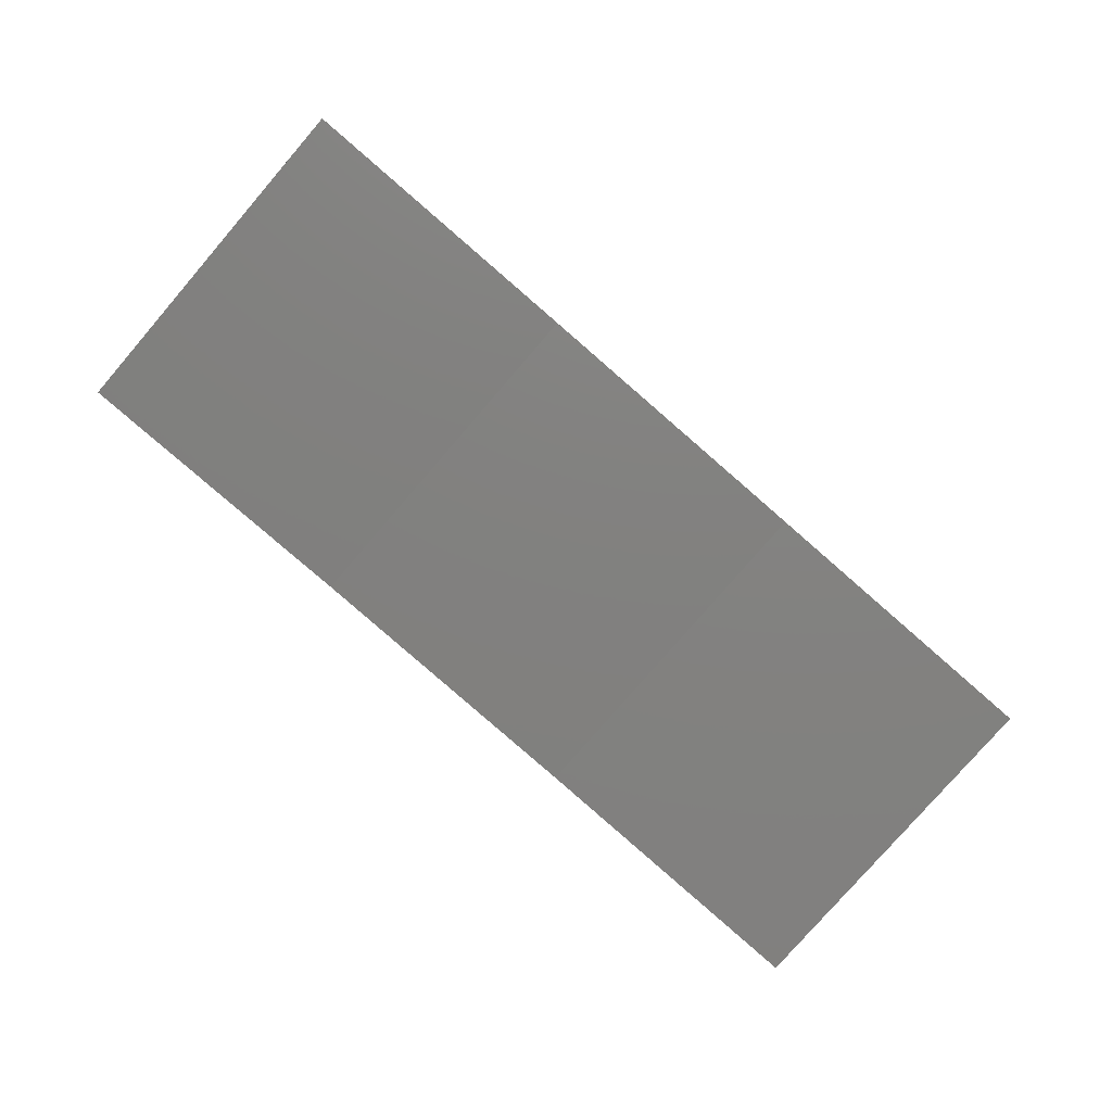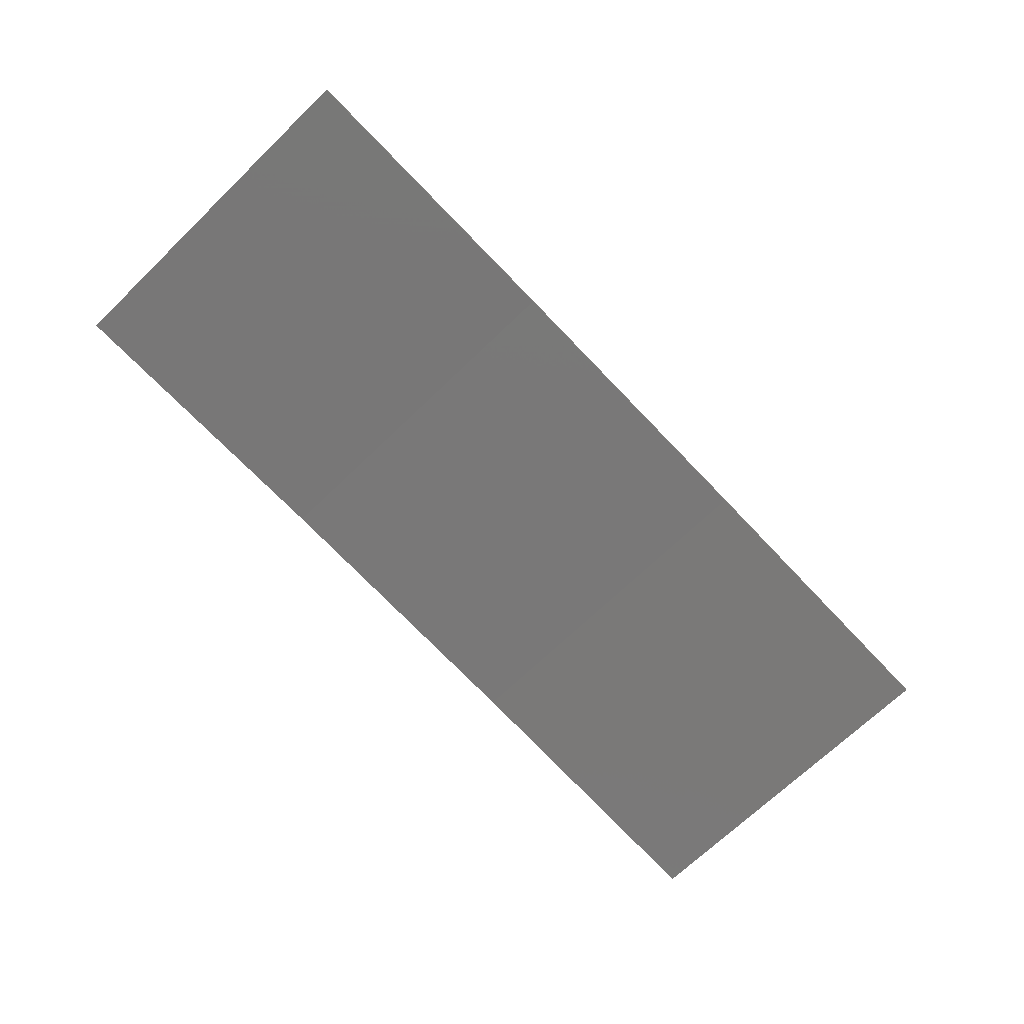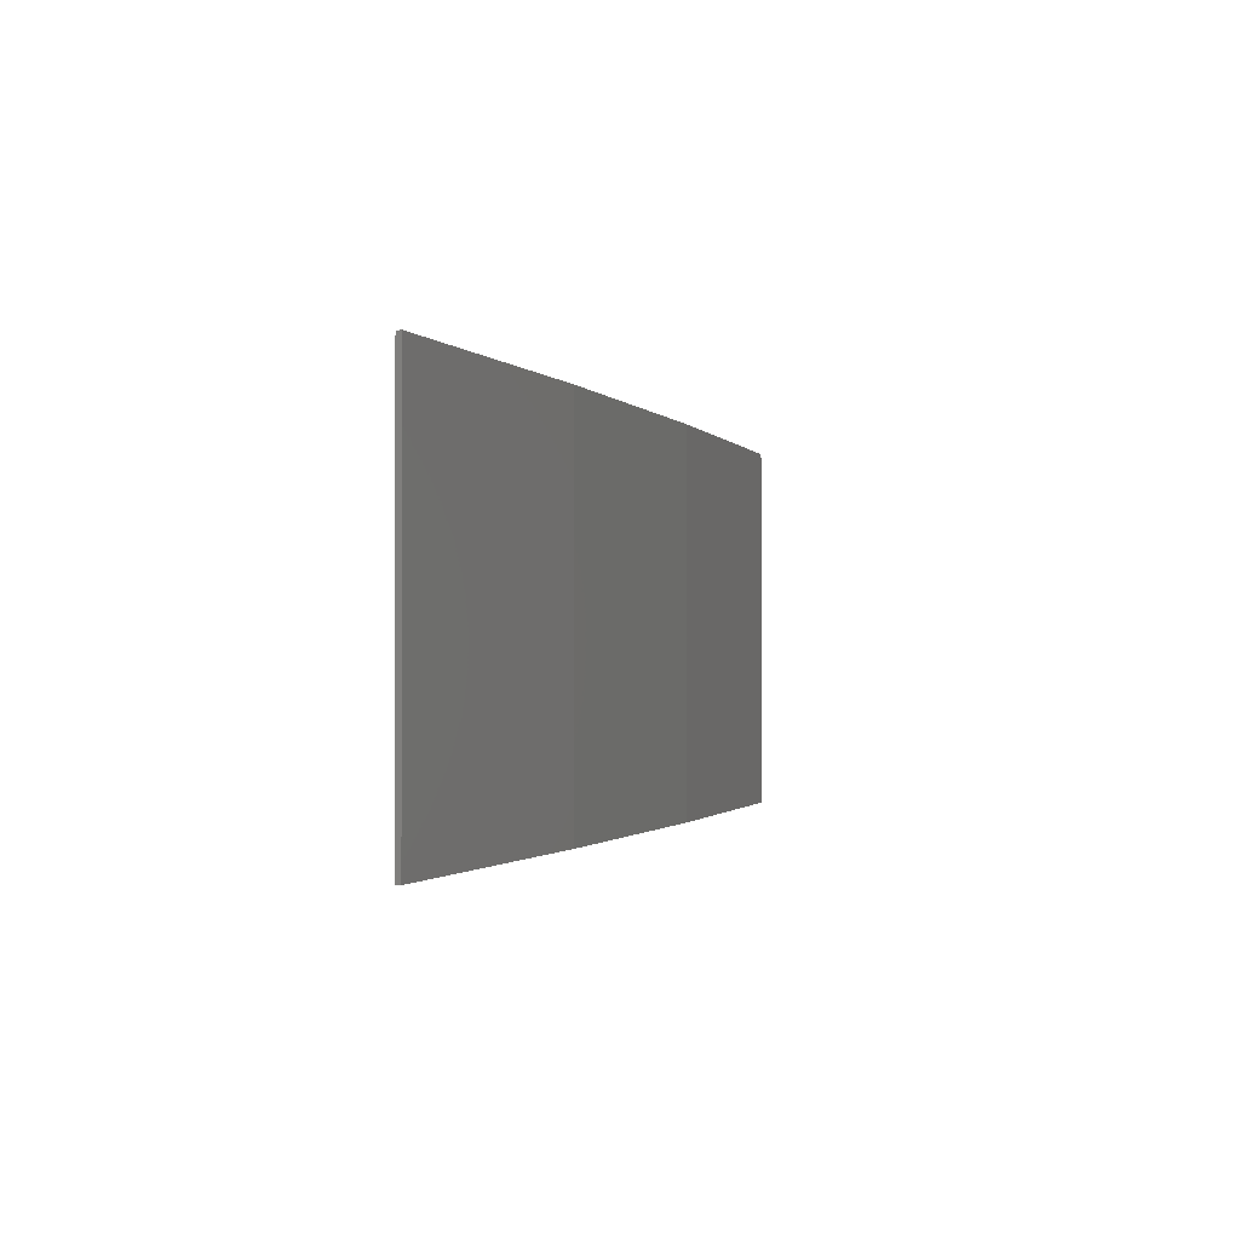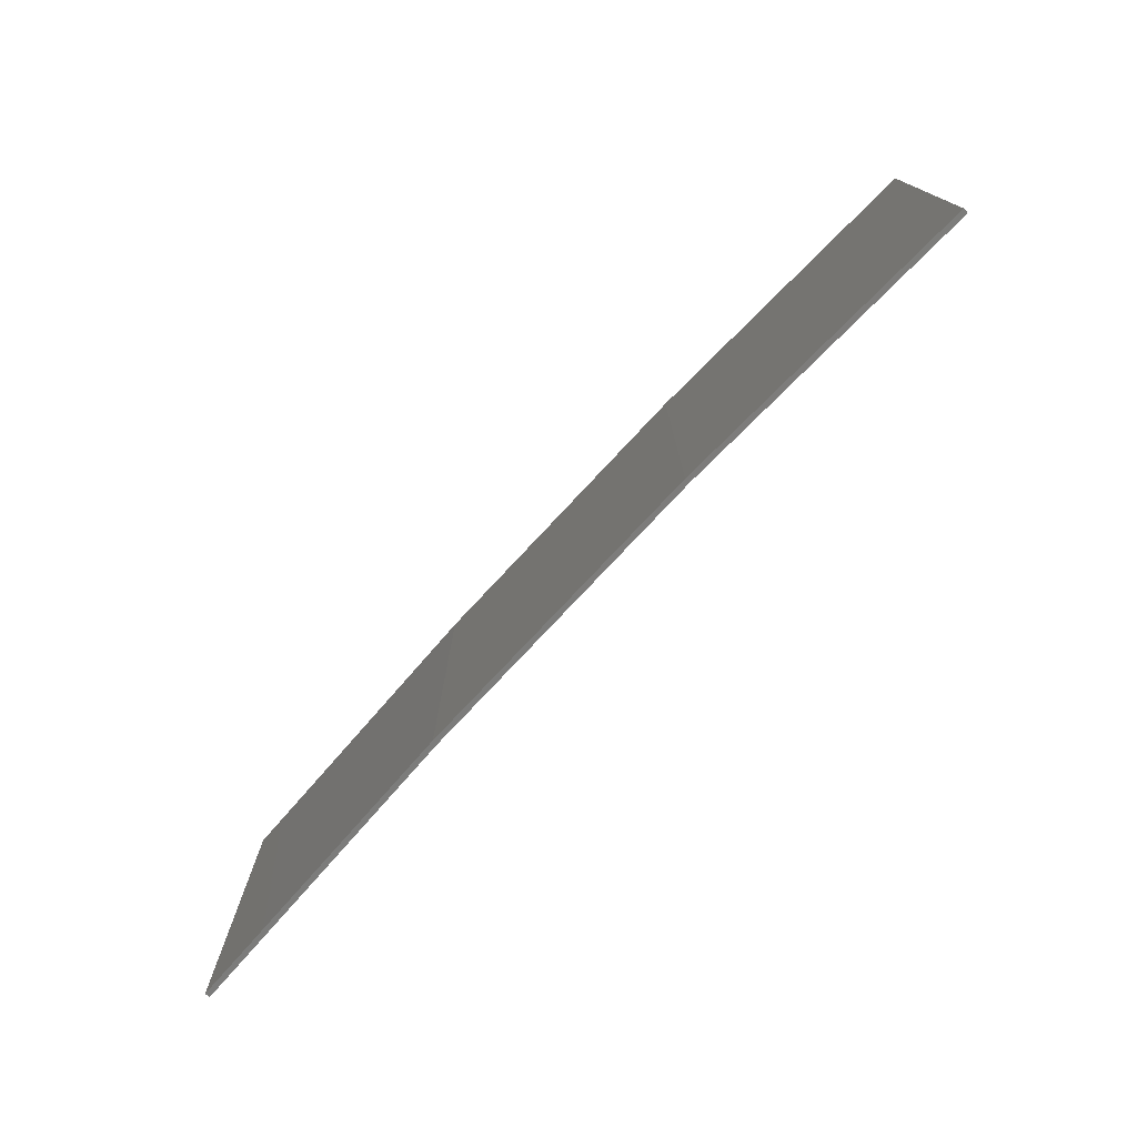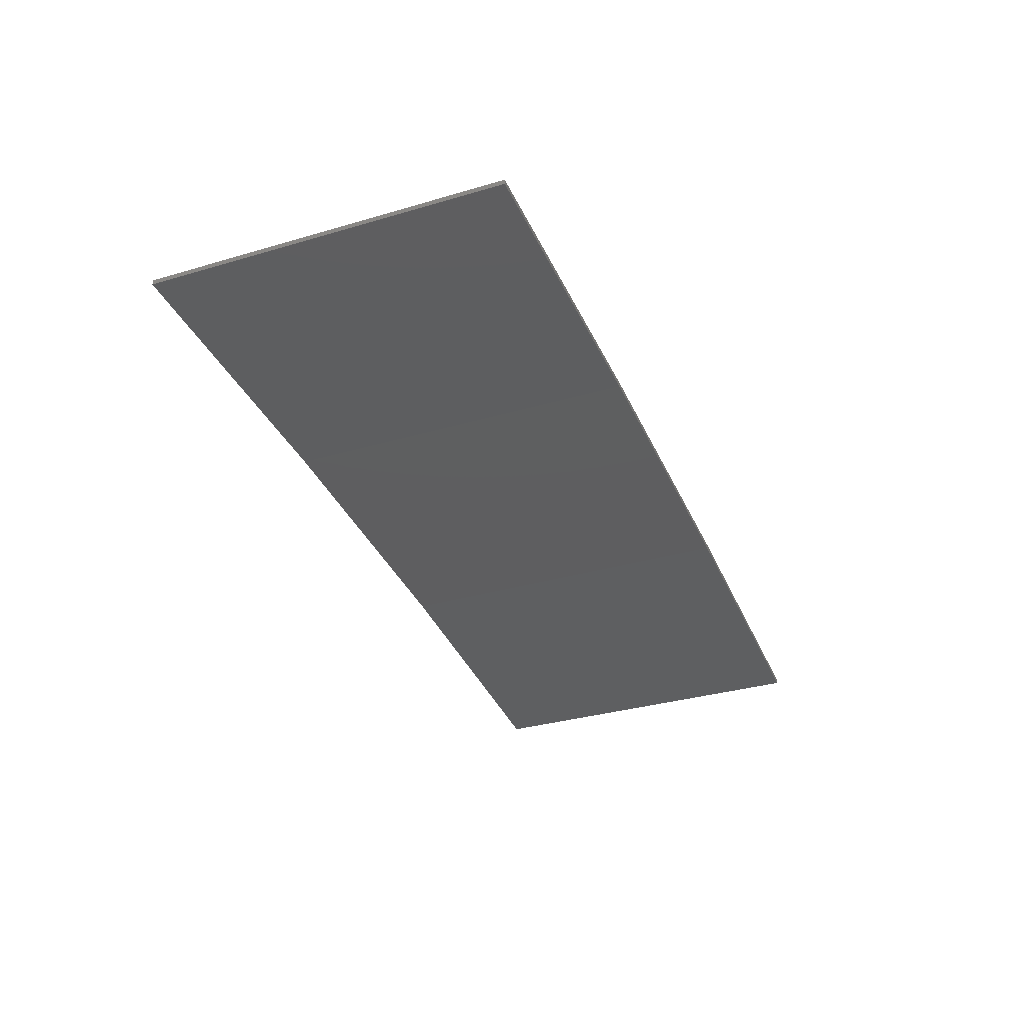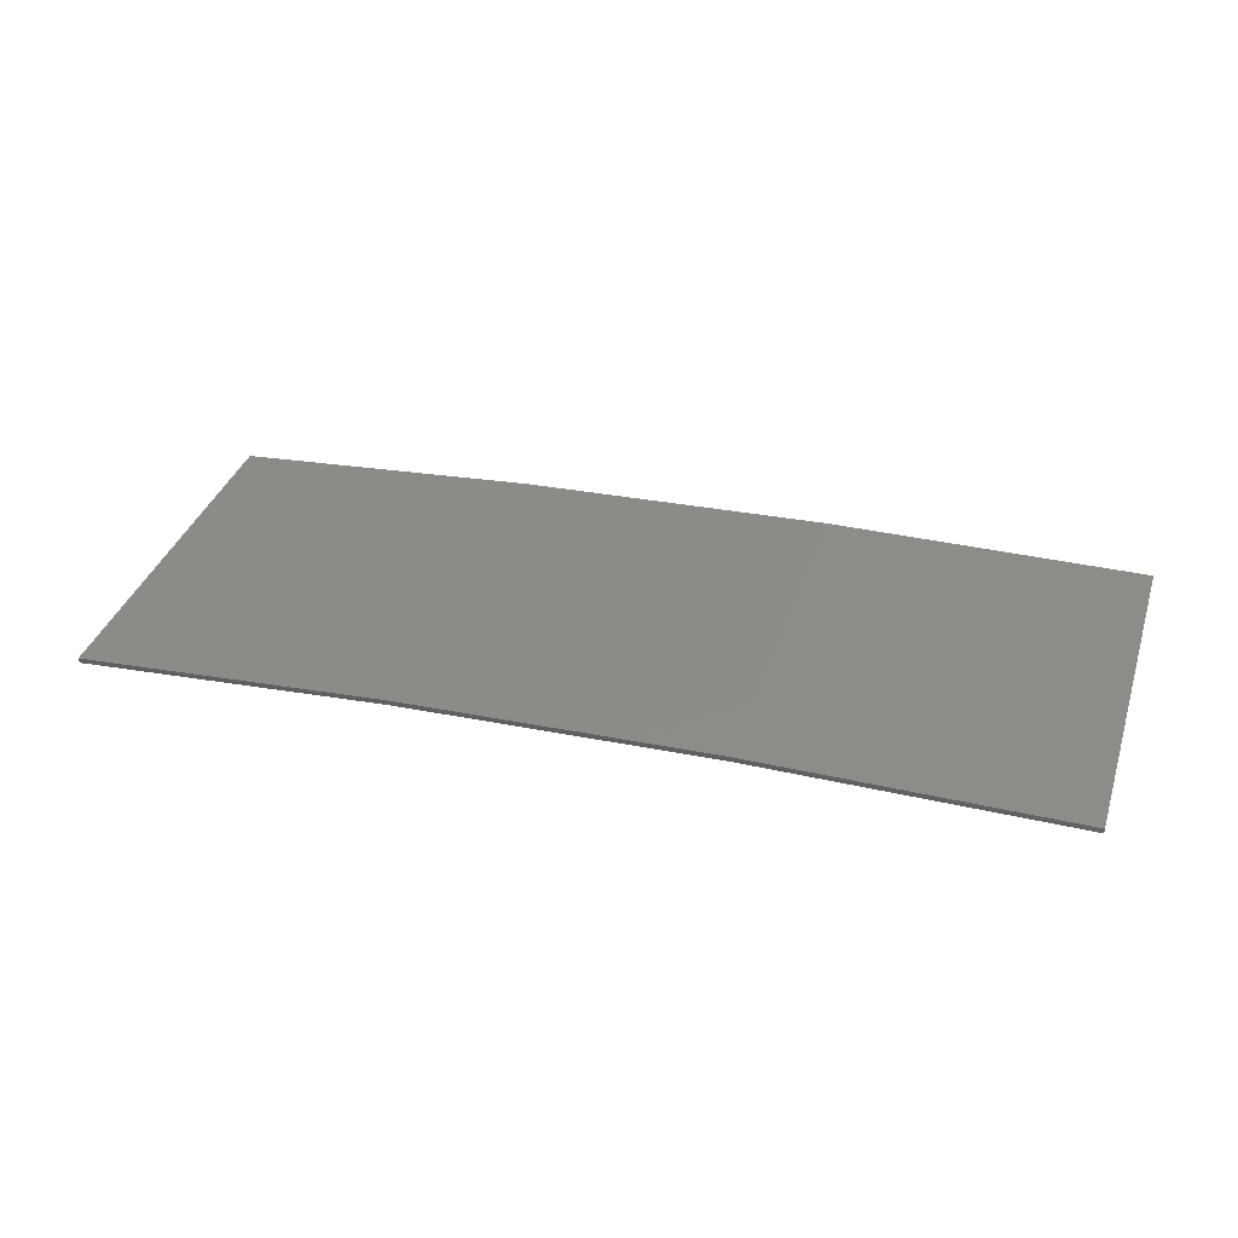
<metadata>
{"format":"stl","ext":"stl","renderer":"f3d","projection":"perspective","resolution":1024,"background":"white","views":[{"elev":-79.2,"azim":139.2,"up":"+Y"},{"elev":-69.6,"azim":134.0,"up":"+Y"},{"elev":-1.1,"azim":111.0,"up":"+Z"},{"elev":-75.7,"azim":-130.0,"up":"+Z"},{"elev":-33.1,"azim":112.0,"up":"+Y"},{"elev":37.1,"azim":17.6,"up":"+Y"}]}
</metadata>
<code>
# stl→obj: 16 verts, 28 faces
v -3.671 4.249 81.96
v -0.6064 4.301 81.96
v -0.6064 4.301 78.39
v -3.671 4.249 78.39
v -6.733 4.091 81.96
v -6.733 4.091 78.39
v -9.787 3.83 81.96
v -9.787 3.83 78.39
v -9.782 3.781 81.96
v -9.782 3.781 78.39
v -0.6064 4.251 78.39
v -3.67 4.199 81.96
v -3.67 4.199 78.39
v -6.73 4.042 78.39
v -0.6064 4.251 81.96
v -6.73 4.042 81.96
f 1 2 3
f 1 3 4
f 5 4 6
f 5 1 4
f 7 6 8
f 7 5 6
f 7 8 9
f 8 10 9
f 11 12 13
f 13 12 14
f 15 12 11
f 12 16 14
f 14 9 10
f 16 9 14
f 15 11 2
f 11 3 2
f 6 14 10
f 6 10 8
f 4 13 14
f 4 14 6
f 3 11 13
f 3 13 4
f 9 16 7
f 16 5 7
f 16 12 5
f 12 1 5
f 12 15 1
f 15 2 1

</code>
